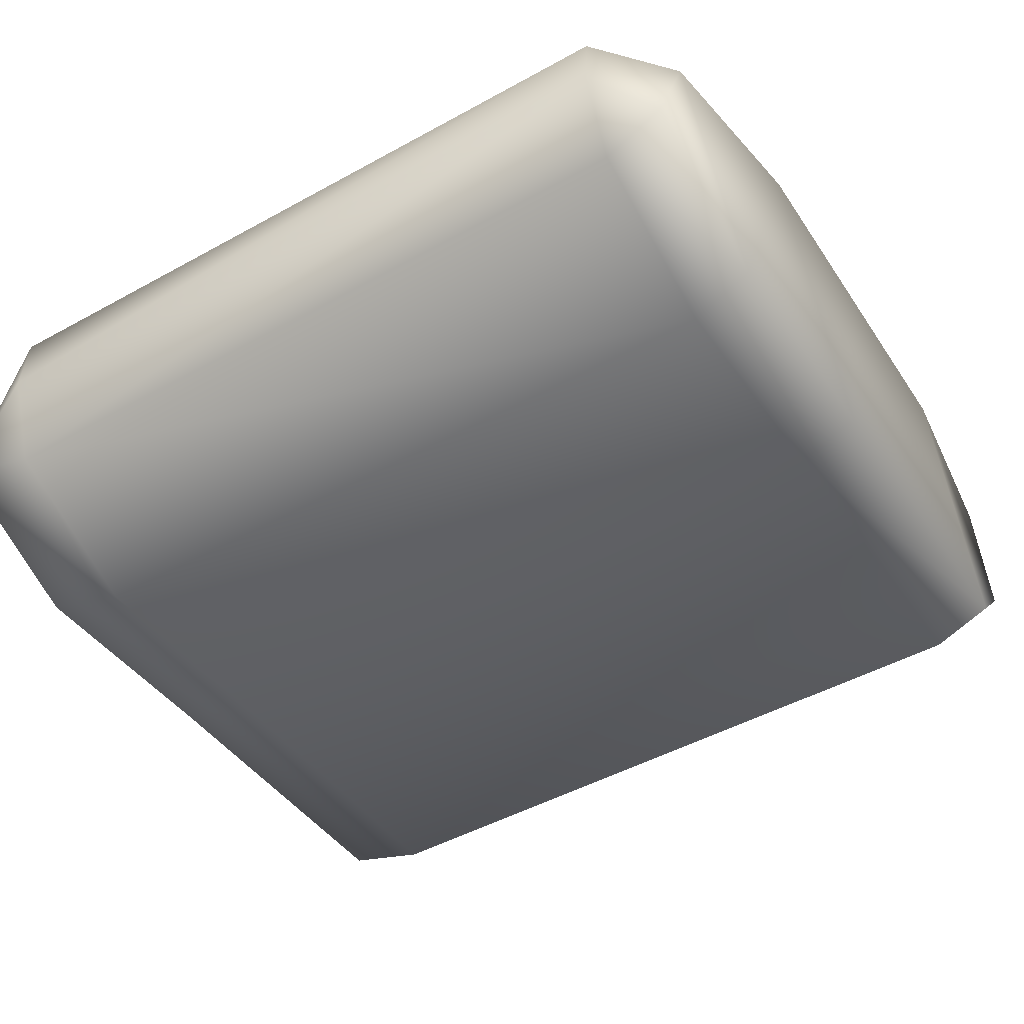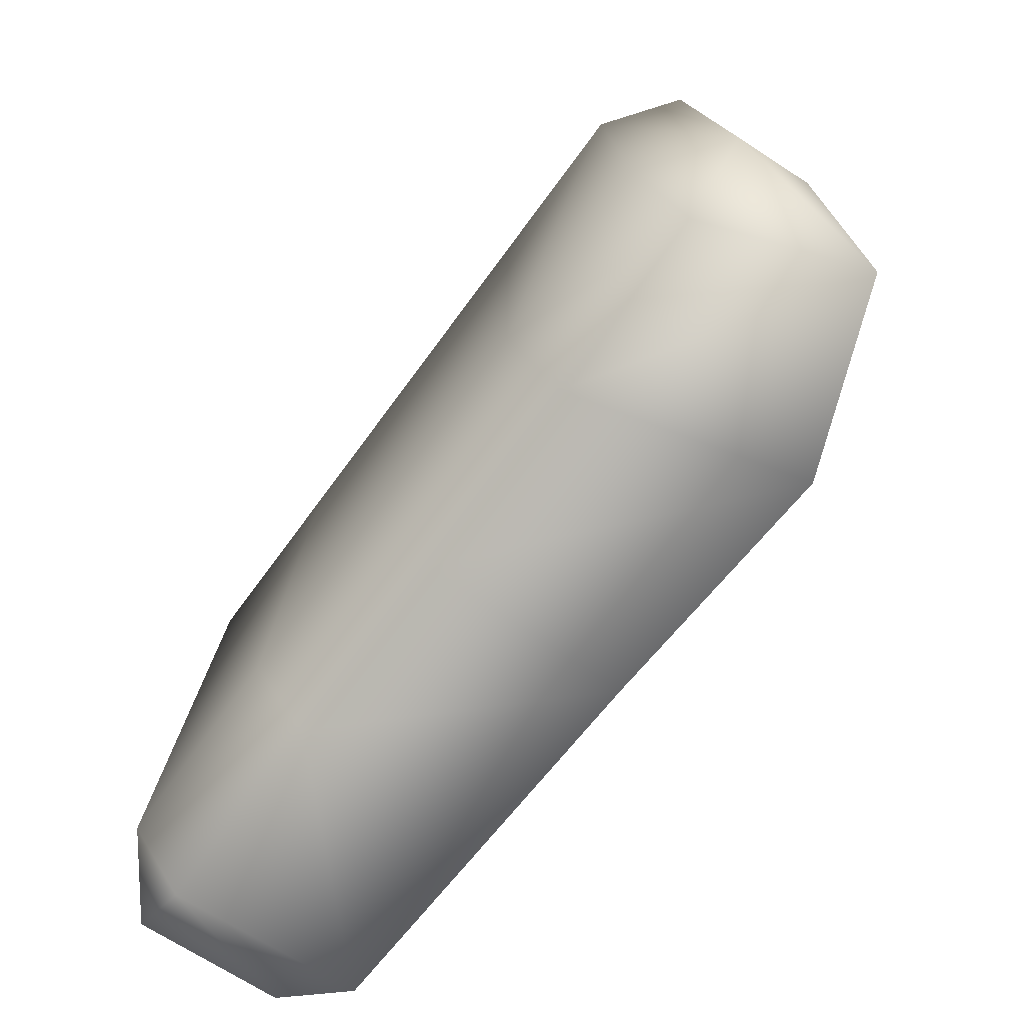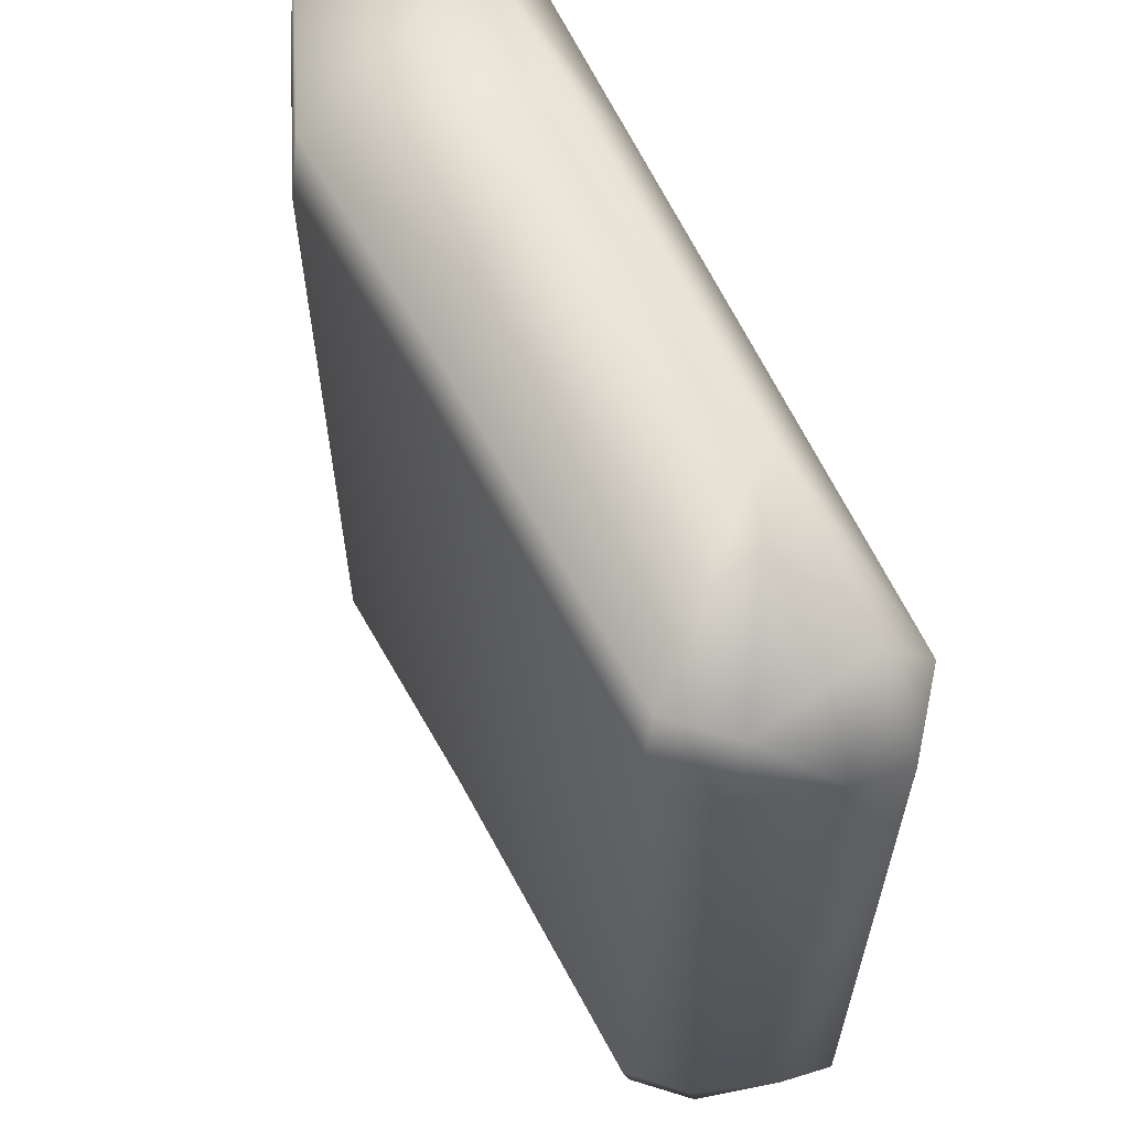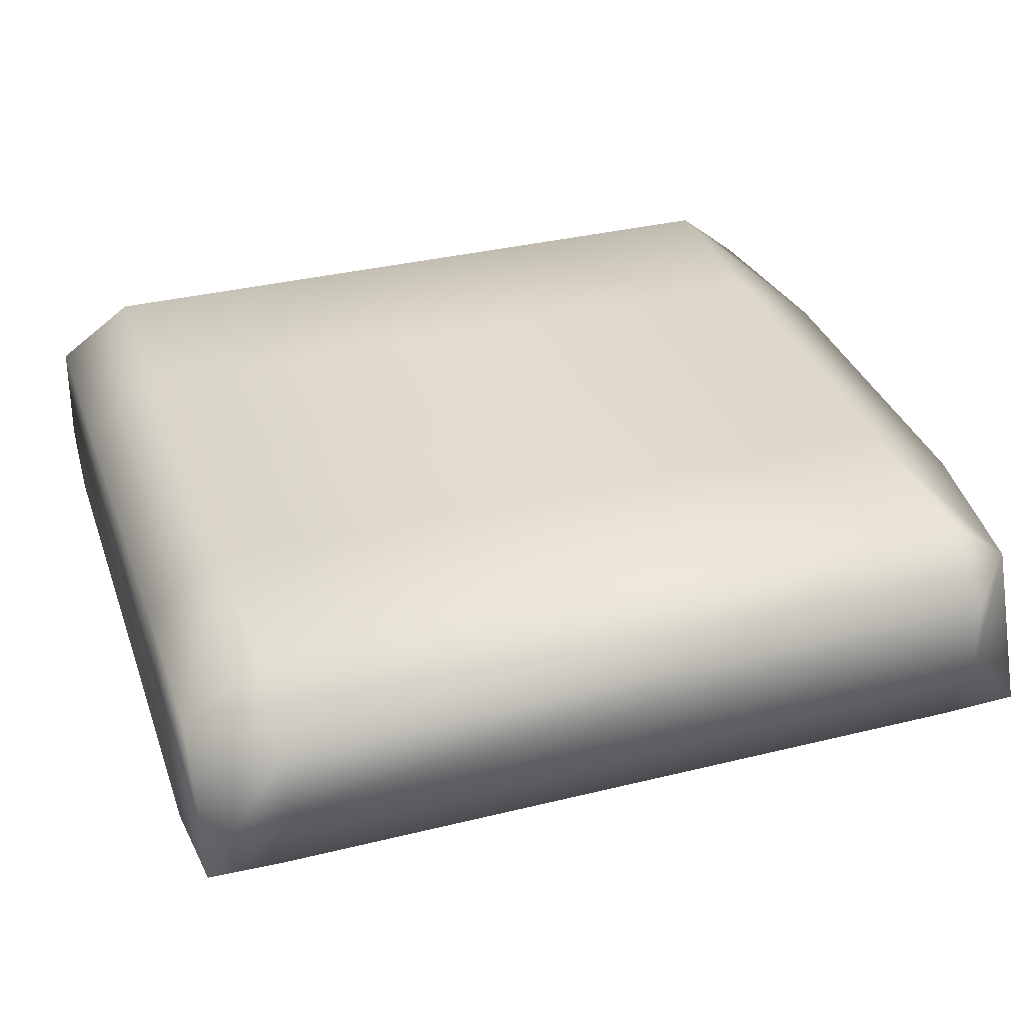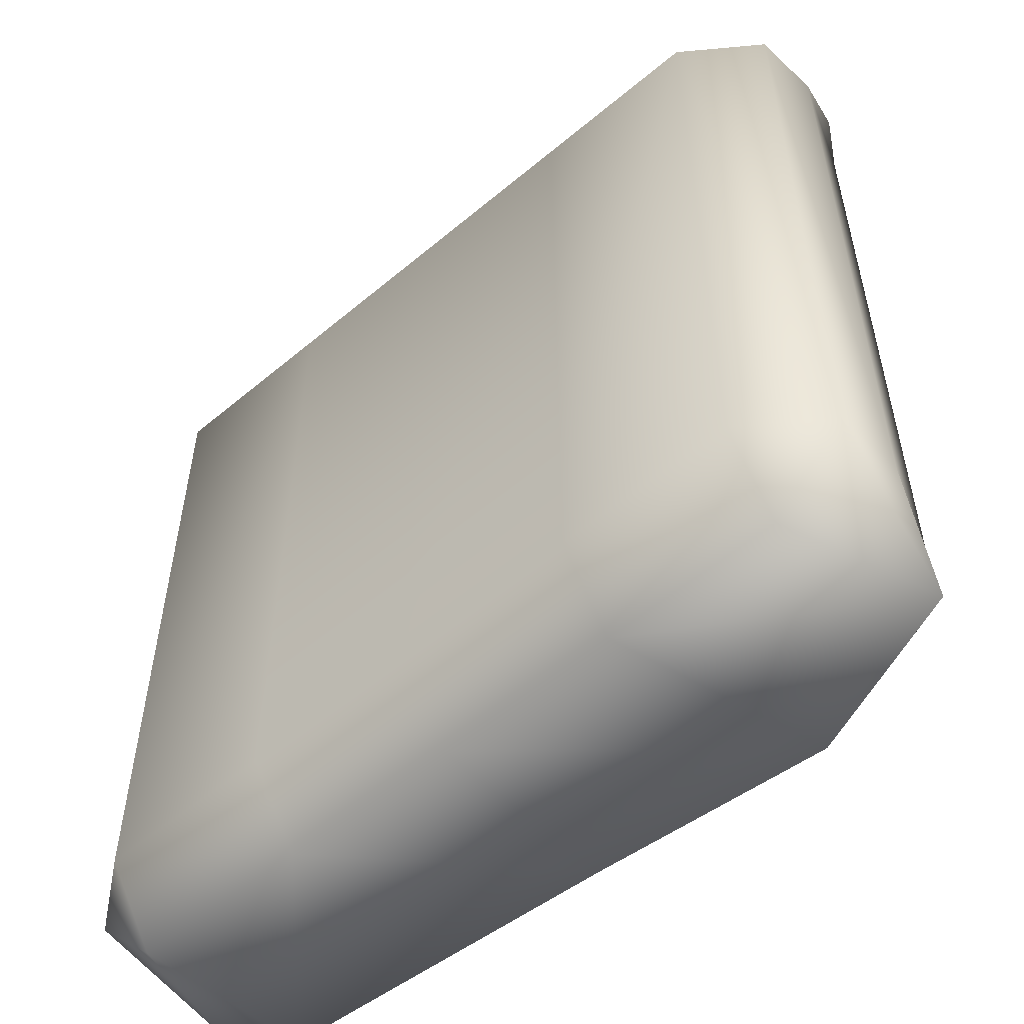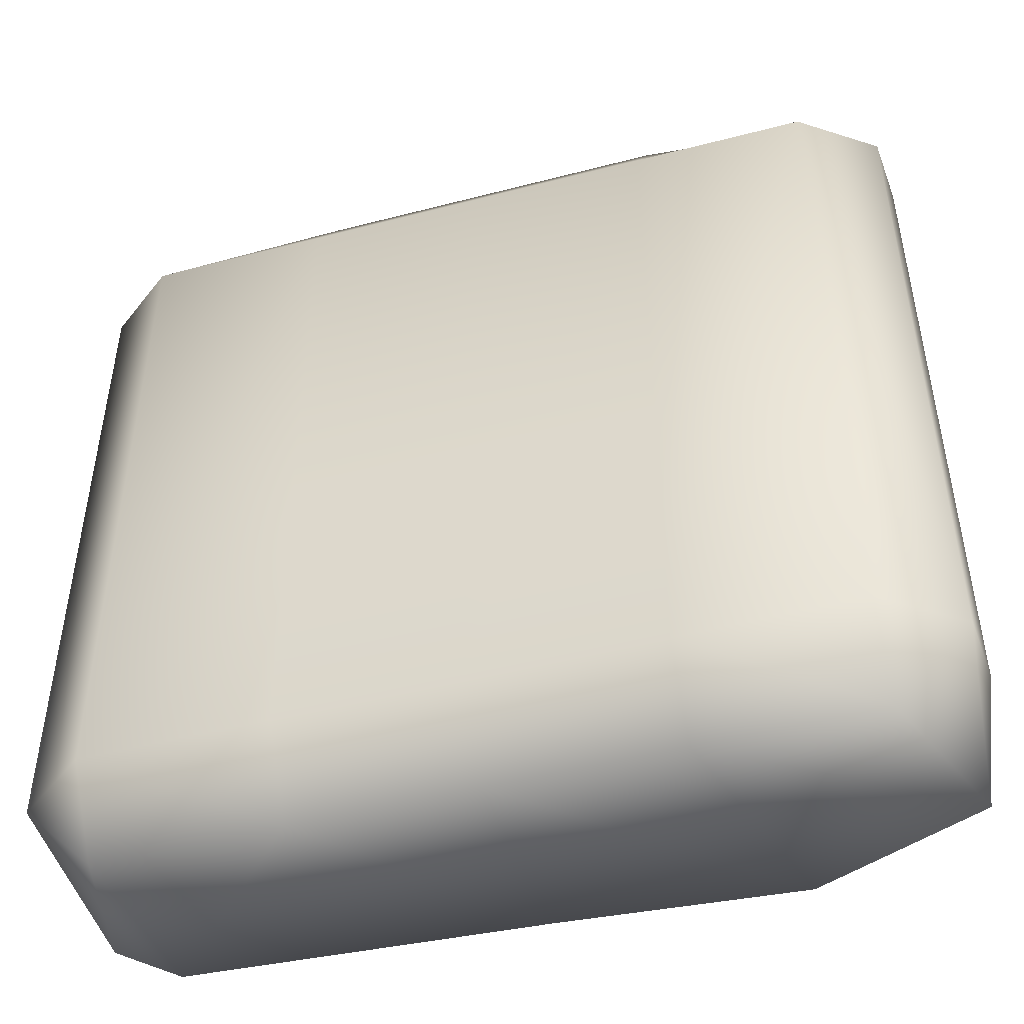
<metadata>
{"format":"obj","ext":"obj","renderer":"f3d","projection":"perspective","resolution":1024,"background":"white","views":[{"elev":-47.5,"azim":-58.1,"up":"+Y"},{"elev":-77.9,"azim":-126.8,"up":"+Z"},{"elev":61.9,"azim":65.3,"up":"+Z"},{"elev":34.4,"azim":-108.4,"up":"+Y"},{"elev":-55.0,"azim":-138.5,"up":"+Z"},{"elev":-48.1,"azim":-163.7,"up":"+Z"}]}
</metadata>
<code>
g default
v -43.4 -5.3 52.5
v -22.23 -5.3 55.23
v -2e-06 -5.3 55.23
v 21.61 -5.3 55.23
v 43.84 -5.3 52.5
v -52.5 -5.3 44.51
v -43.4 1.299 44.51
v -22.23 1.299 44.51
v -2e-06 1.299 44.51
v 21.61 1.299 44.51
v 43.84 1.299 44.51
v 52.5 -5.3 44.51
v -52.5 -5.3 -43.16
v -43.4 1.299 -43.16
v -22.23 1.299 -43.16
v -2e-06 1.299 -43.16
v 21.61 1.299 -43.16
v 43.84 1.299 -43.16
v 52.5 -5.3 -43.16
v -43.4 -5.3 -52.5
v -22.23 -5.3 -52.5
v -2e-06 -5.3 -52.5
v 21.61 -5.3 -52.5
v 43.84 -5.3 -52.5
v -50.28 -23.18 52.5
v -29.91 -31.18 52.5
v -1.185 -28.86 52.5
v 41.35 -26.35 52.5
v 46.93 -20.2 52.5
v -43.4 -5.3 52.5
v -22.23 -5.3 55.23
v -2e-06 -5.3 55.23
v 21.61 -5.3 55.23
v 43.84 -5.3 52.5
v -52.5 -5.3 44.51
v 52.5 -5.3 44.51
v -52.5 -5.3 -43.16
v 52.5 -5.3 -43.16
v -43.4 -5.3 -52.5
v -22.23 -5.3 -52.5
v -2e-06 -5.3 -52.5
v 21.61 -5.3 -52.5
v 43.84 -5.3 -52.5
v -50.28 -23.18 -52.5
v -29.91 -31.18 -52.5
v -1.185 -28.86 -52.5
v 41.35 -26.35 -52.5
v 46.93 -20.2 -52.5
v -53.06 -13.62 -43.16
v -48.8 -24.89 -43.16
v -28.43 -32.9 -43.16
v 0.2931 -30.57 -43.16
v 42.82 -28.07 -43.16
v 48.41 -21.92 -43.16
v 51.68 -11.7 -43.16
v -53.06 -13.62 44.51
v -48.8 -24.89 44.51
v -28.43 -32.9 44.51
v 0.2931 -30.57 44.51
v 42.82 -28.07 44.51
v 48.41 -21.92 44.51
v 51.68 -11.7 44.51
g rd_a11_top:polySurface11
f 1 7 6
f 7 1 8
f 8 1 2
f 8 2 9
f 9 2 3
f 9 3 10
f 10 3 4
f 10 4 11
f 11 4 5
f 5 12 11
f 6 7 13
f 13 7 14
f 14 7 15
f 15 7 8
f 15 8 16
f 16 8 9
f 16 9 17
f 17 9 10
f 17 10 18
f 18 10 11
f 11 12 18
f 18 12 19
f 13 14 20
f 21 20 15
f 15 20 14
f 22 21 16
f 16 21 15
f 23 22 17
f 17 22 16
f 24 23 18
f 18 23 17
f 18 19 24
f 29 62 34
f 34 62 36
f 25 26 30
f 30 26 31
f 26 27 31
f 31 27 32
f 27 28 32
f 32 28 33
f 28 29 33
f 33 29 34
f 39 40 44
f 44 40 45
f 40 41 45
f 45 41 46
f 41 42 46
f 46 42 47
f 42 43 47
f 47 43 48
f 55 48 38
f 38 48 43
f 44 50 49
f 50 44 51
f 51 44 45
f 51 45 52
f 52 45 46
f 52 46 53
f 53 46 47
f 53 47 54
f 54 47 48
f 48 55 54
f 49 50 56
f 56 50 57
f 57 50 58
f 58 50 51
f 58 51 59
f 59 51 52
f 59 52 60
f 60 52 53
f 60 53 61
f 61 53 54
f 54 55 61
f 61 55 62
f 56 57 25
f 25 57 26
f 26 57 58
f 26 58 27
f 27 58 59
f 27 59 28
f 28 59 60
f 28 60 29
f 29 60 61
f 61 62 29
f 62 55 36
f 36 55 38
f 49 37 44
f 44 37 39
f 56 35 49
f 49 35 37
f 25 30 56
f 56 30 35

</code>
